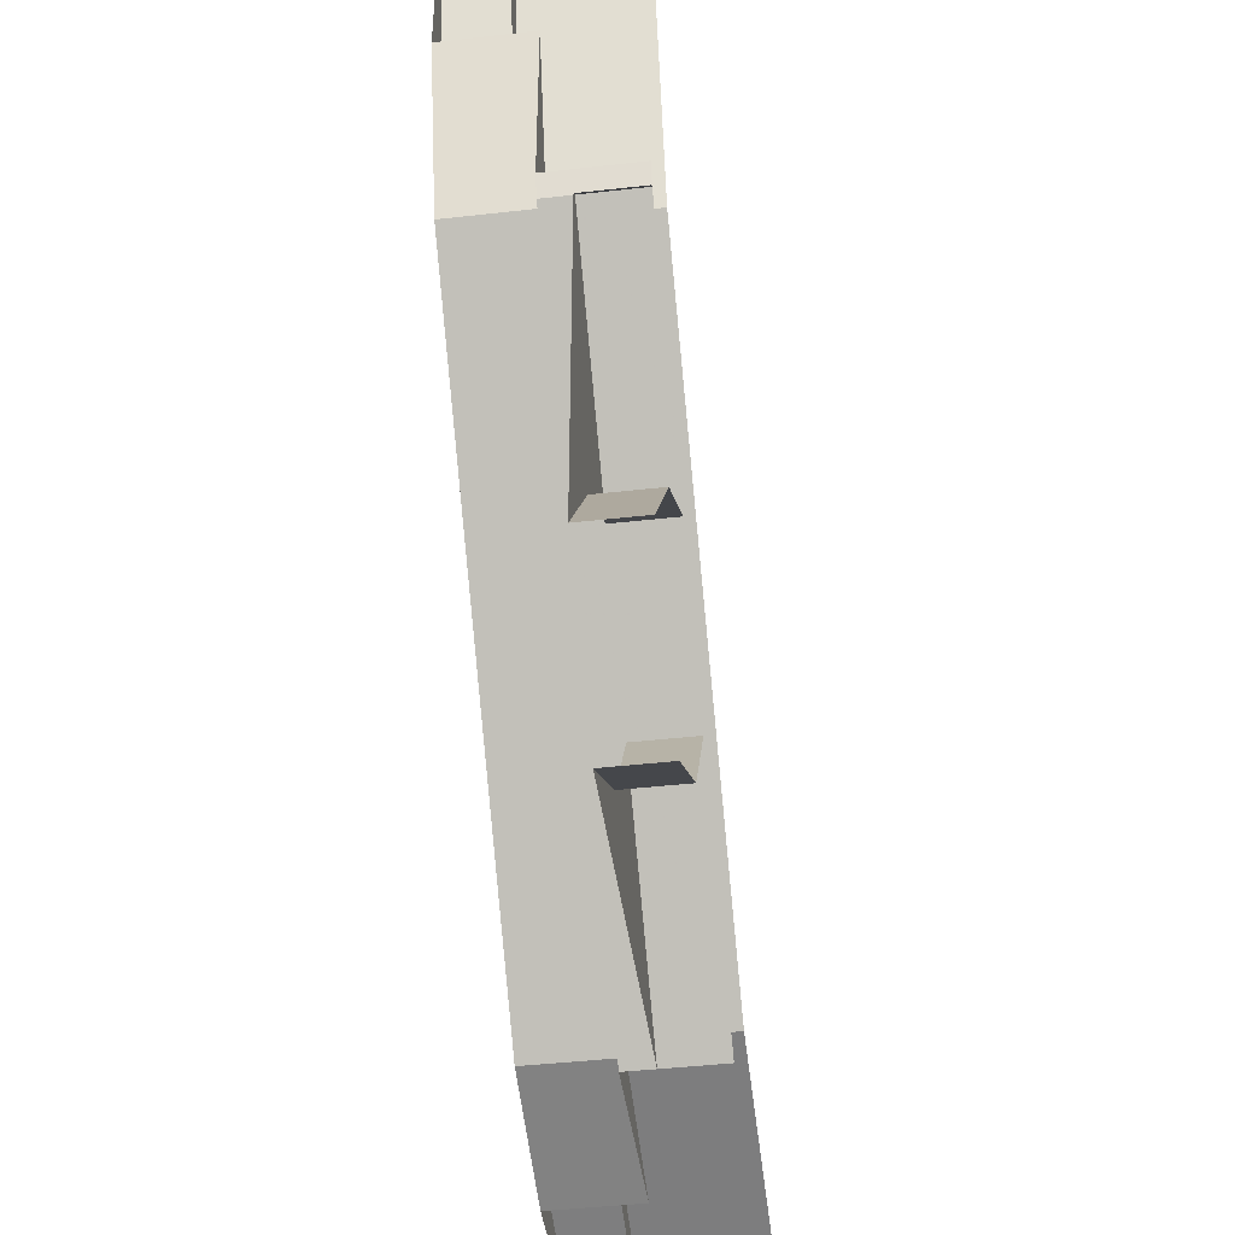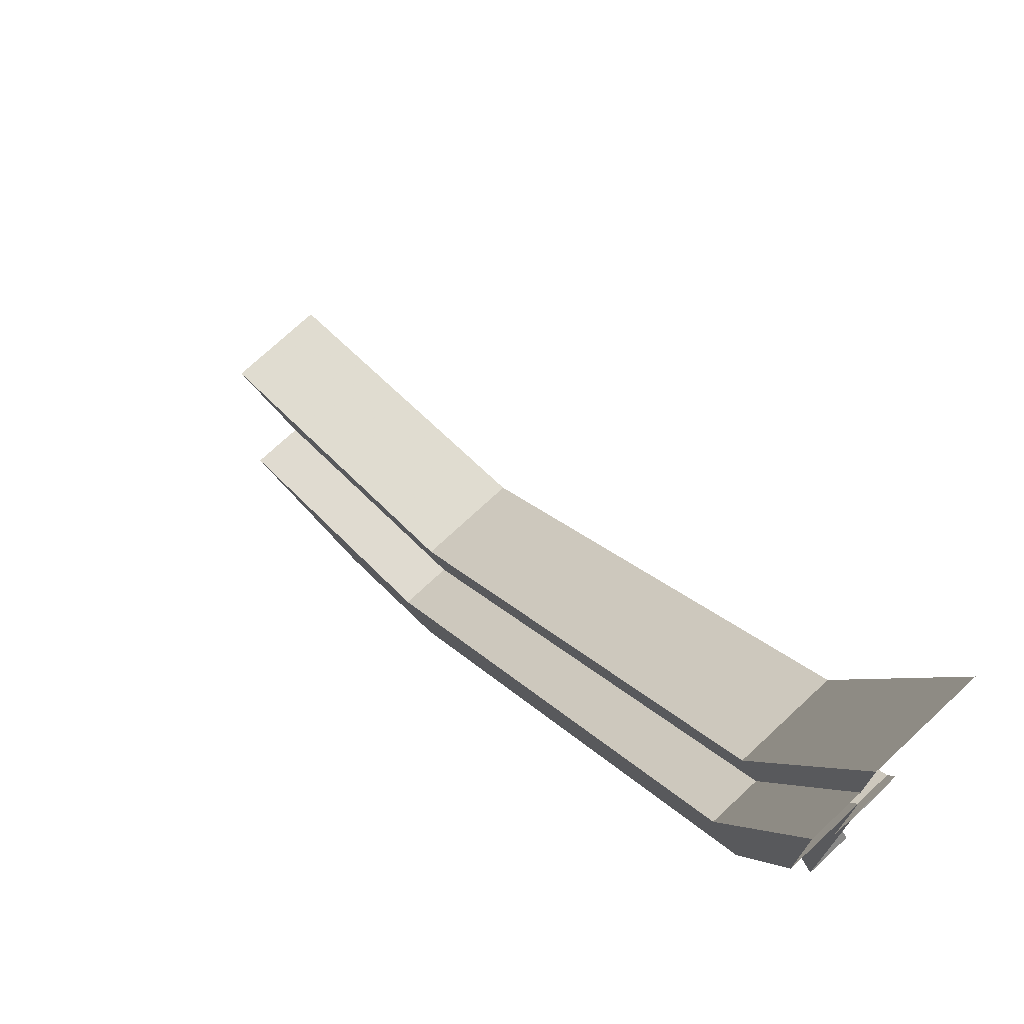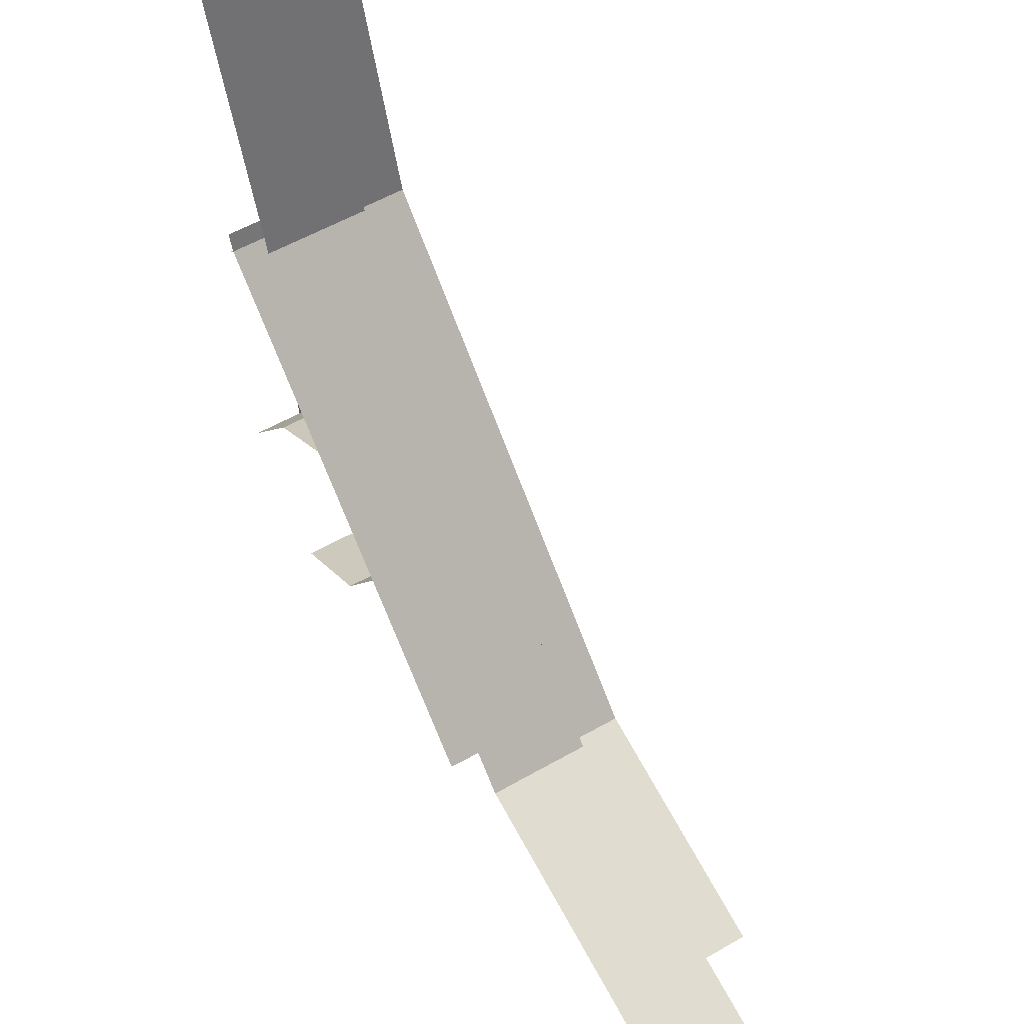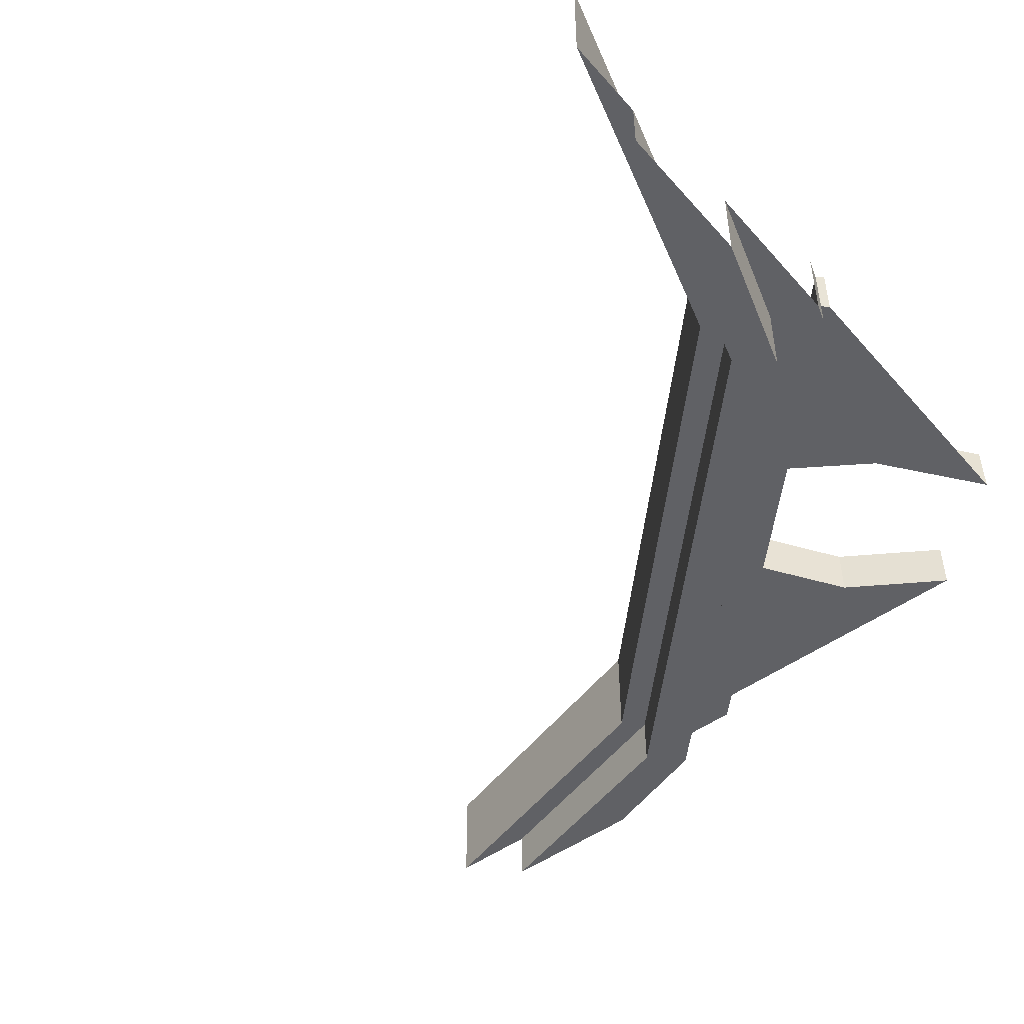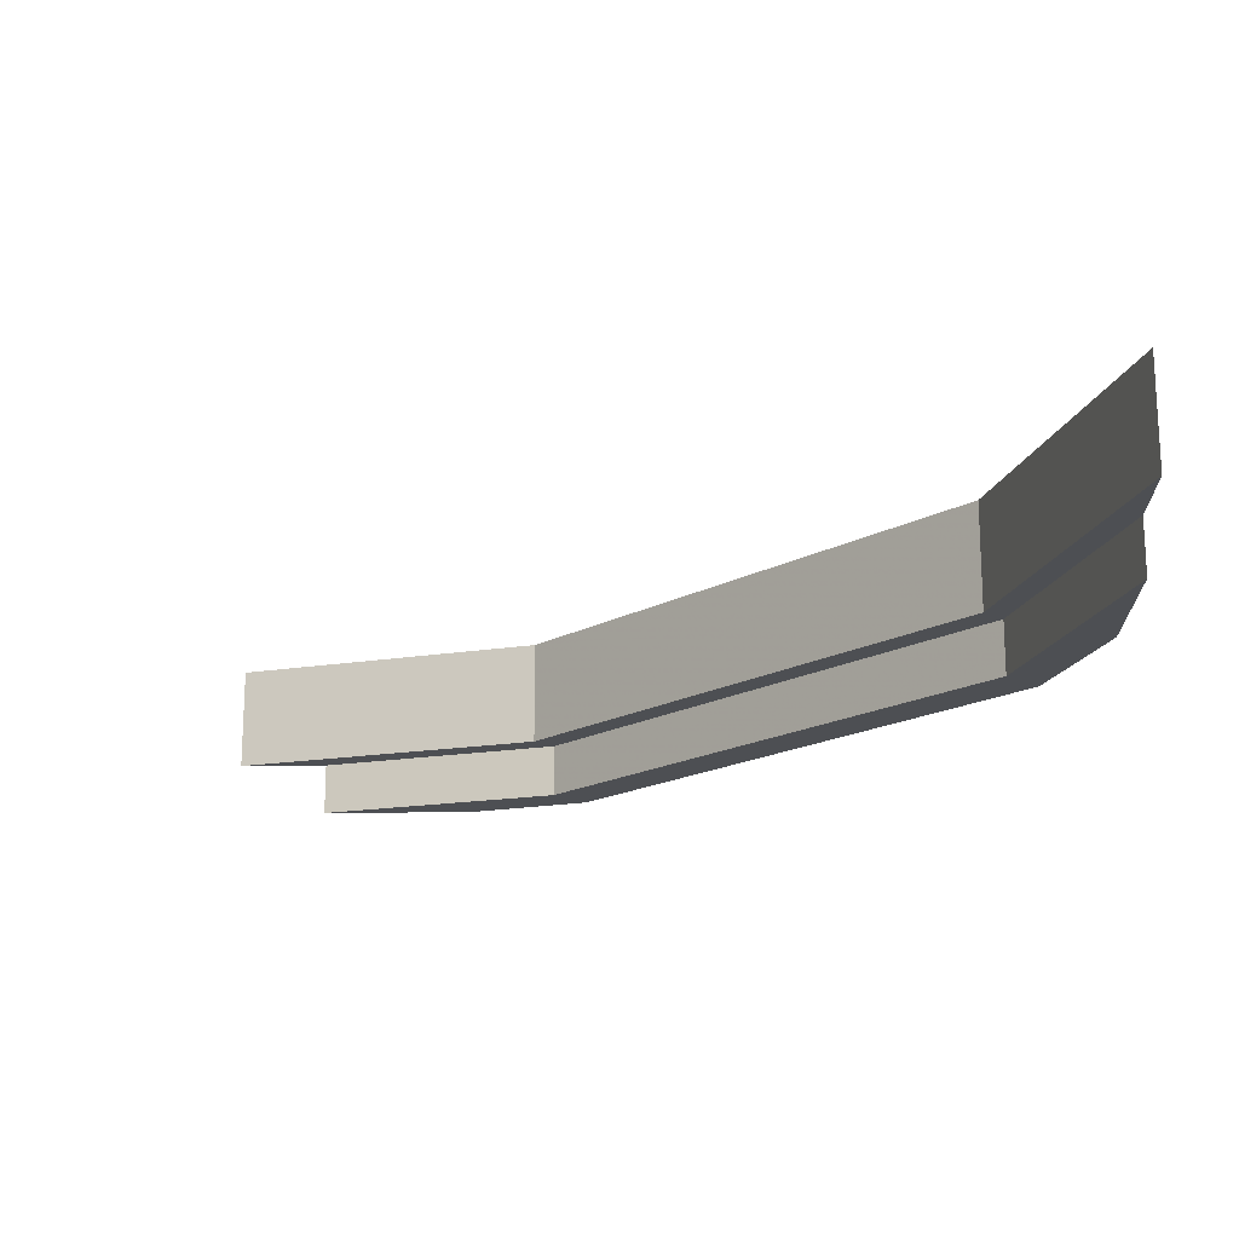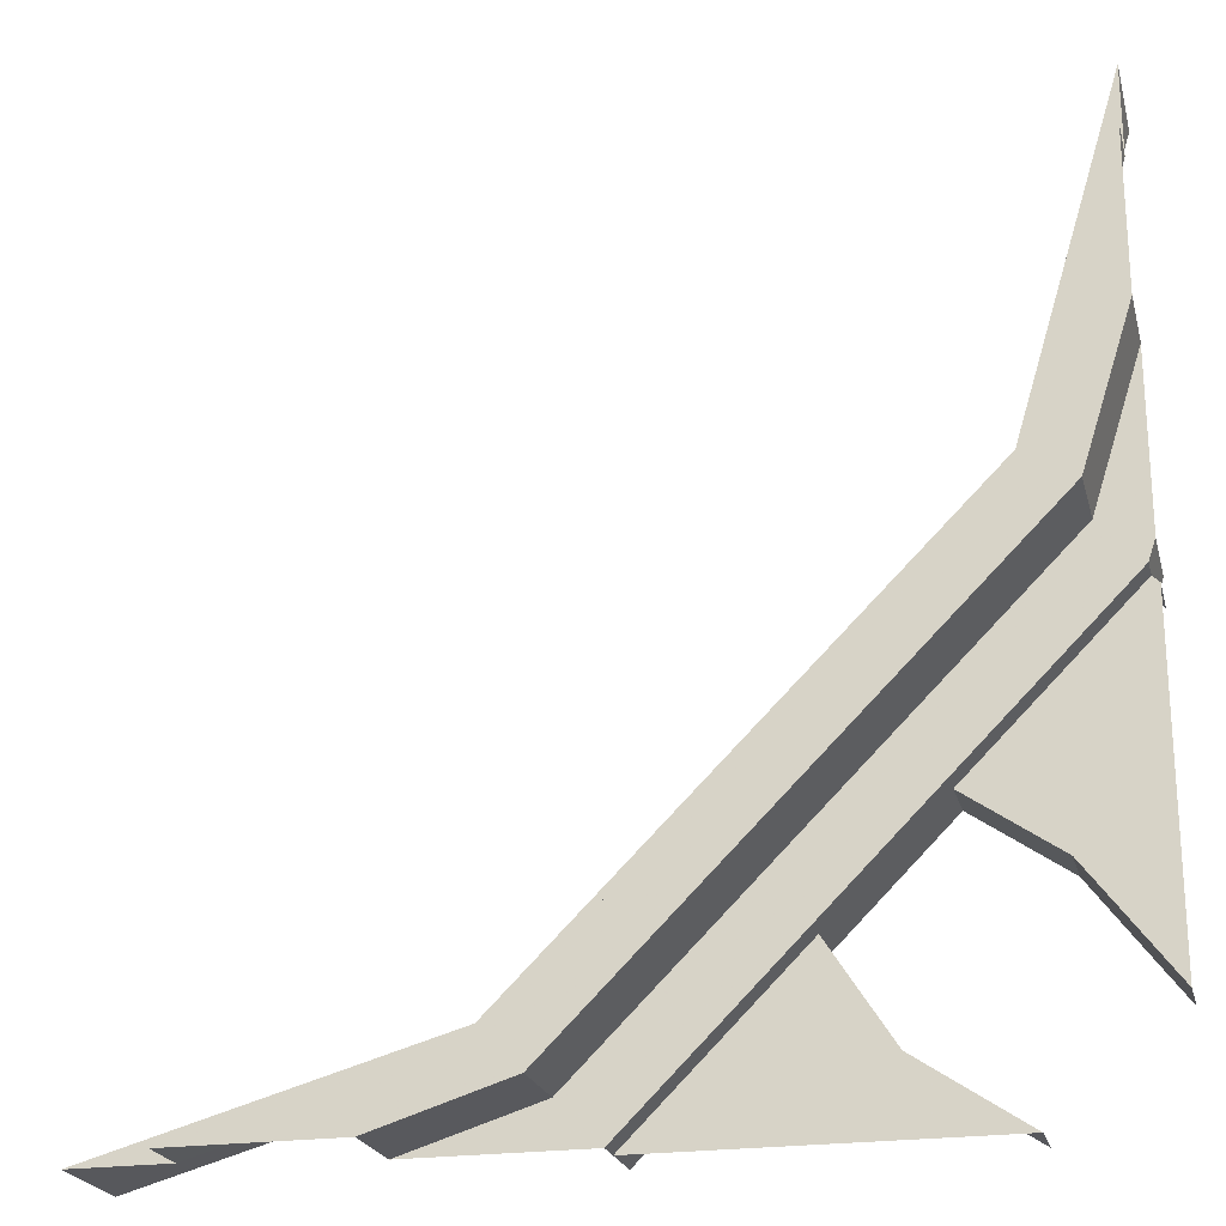
<metadata>
{"format":"obj","ext":"obj","renderer":"f3d","projection":"perspective","resolution":1024,"background":"white","views":[{"elev":-43.6,"azim":97.6,"up":"+Z"},{"elev":73.3,"azim":47.0,"up":"+Z"},{"elev":56.3,"azim":-120.9,"up":"+Z"},{"elev":-48.3,"azim":39.3,"up":"+Y"},{"elev":-17.9,"azim":1.7,"up":"+Y"},{"elev":-22.5,"azim":14.0,"up":"+Z"}]}
</metadata>
<code>
v -0.007812 -0.0625 -0.5
v 0.3672 -0.0625 -0.5
v 0.25 -0.0625 -0.4219
v 0.1797 -0.0625 -0.3125
v 0.25 0 -0.4219
v 0.1797 0 -0.3125
v 0.3047 -0.0625 -0.1875
v 0.4062 -0.0625 -0.2578
v 0.5 -0.0625 -0.007812
v 0.4922 -0.0625 0
v 0.5 0 -0.007812
v 0.4922 0 0
v -0.5 0 -0.5
v -0.5 -0.125 -0.5
v -0.1172 -0.125 -0.3906
v -0.1172 0 -0.3906
v 0.3828 -0.125 0.1094
v 0.3828 0 0.1094
v 0.5 -0.125 0.5
v 0.5 0 0.5
v 0.5 0 0.02344
v 0.5 -0.09375 0.02344
v 0.4922 -0.09375 0
v -0.007812 -0.09375 -0.5
v -0.007812 0 -0.5
v 0.4062 -0.1875 0.08594
v 0.4062 -0.125 0.08594
v -0.09375 -0.125 -0.4141
v -0.09375 -0.1875 -0.4141
v 0.4453 -0.1875 0.04688
v 0.5 -0.1875 0.2188
v 0.5 -0.1875 0.3984
v 0.5 -0.125 0.3984
v -0.3906 -0.125 -0.5
v -0.3906 -0.1875 -0.5
v -0.05469 -0.1875 -0.4531
v 0.4453 -0.09375 0.04688
v 0.5 -0.09375 0.2188
v -0.05469 -0.09375 -0.4531
v -0.2031 -0.1875 -0.5
v -0.2031 -0.09375 -0.5
v 0.3672 0 -0.5
v 0.5 -0.0625 -0.3828
v 0.4062 0 -0.2578
v 0.5 0 -0.3828
v 0.3047 0 -0.1875
f 1 2 3
f 1 3 4
f 7 8 9
f 7 9 10
f 8 43 9
f 4 3 5
f 4 5 6
f 10 9 11
f 10 11 12
f 3 2 42
f 42 3 5
f 43 8 44
f 43 44 45
f 8 7 46
f 8 46 44
f 13 14 15
f 13 15 16
f 16 15 17
f 16 17 18
f 18 17 19
f 18 19 20
f 21 22 23
f 21 23 12
f 12 23 24
f 12 24 25
f 26 27 28
f 26 28 29
f 26 32 27
f 27 32 33
f 28 34 29
f 29 34 35
f 30 36 37
f 30 37 38
f 30 38 31
f 36 39 37
f 40 41 39
f 40 39 36
f 26 29 30
f 26 30 31
f 26 31 32
f 27 33 17
f 27 17 15
f 27 15 28
f 28 15 14
f 28 14 34
f 29 35 36
f 29 36 30
f 37 39 23
f 37 23 22
f 37 22 38
f 40 36 35
f 24 39 41
f 39 24 23
f 33 19 17

</code>
